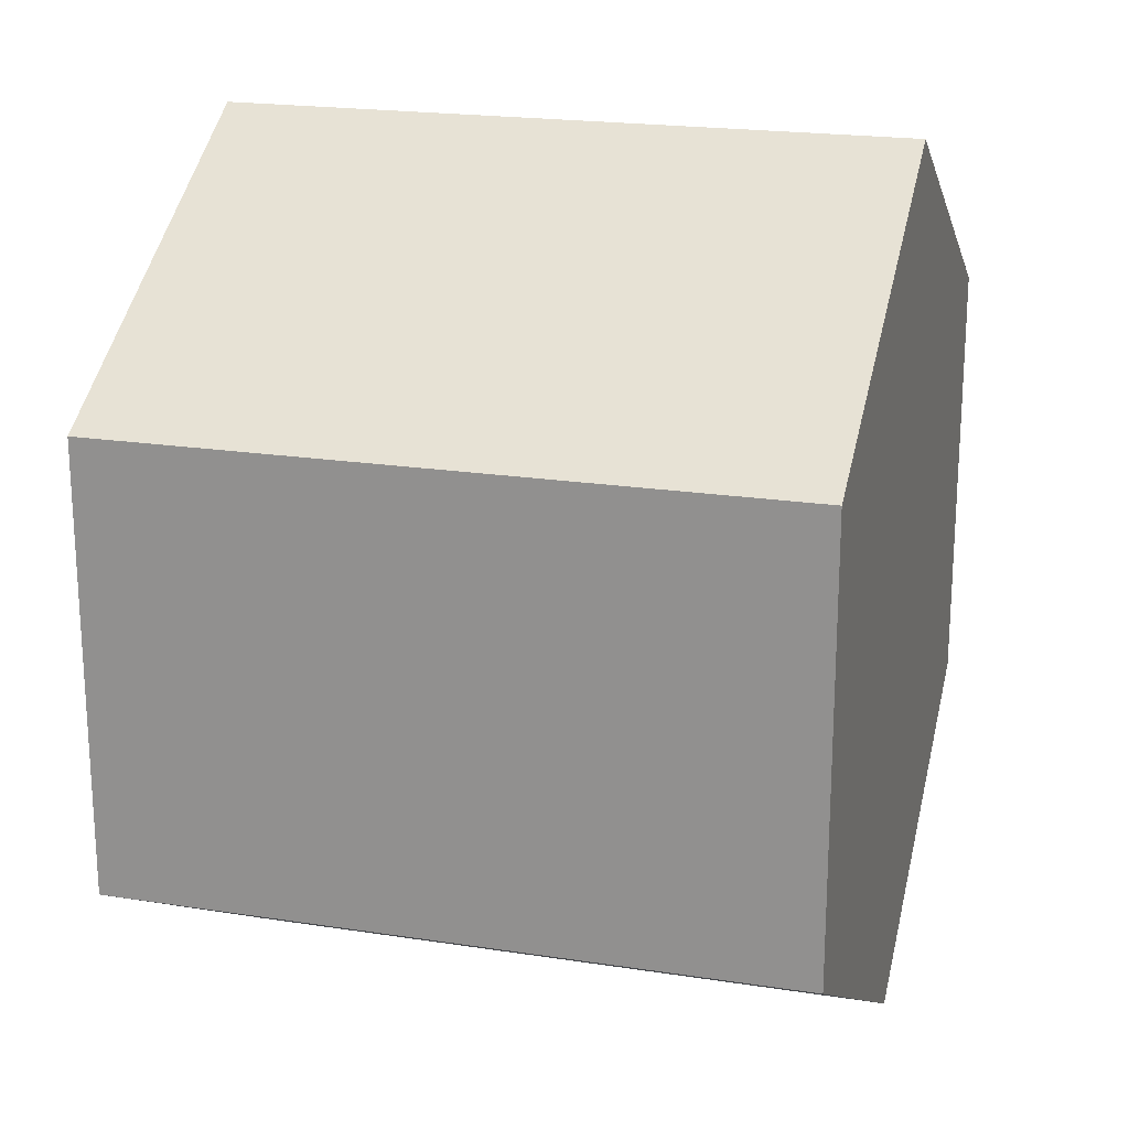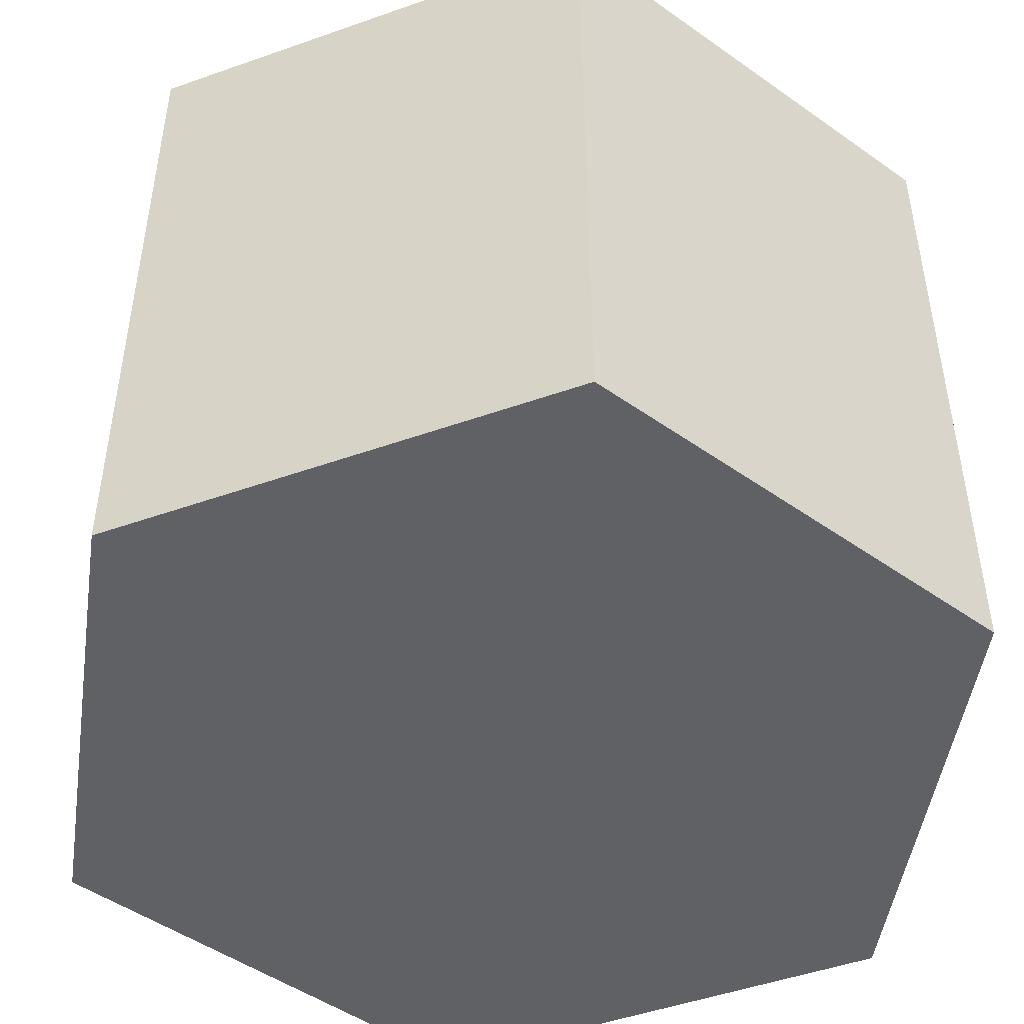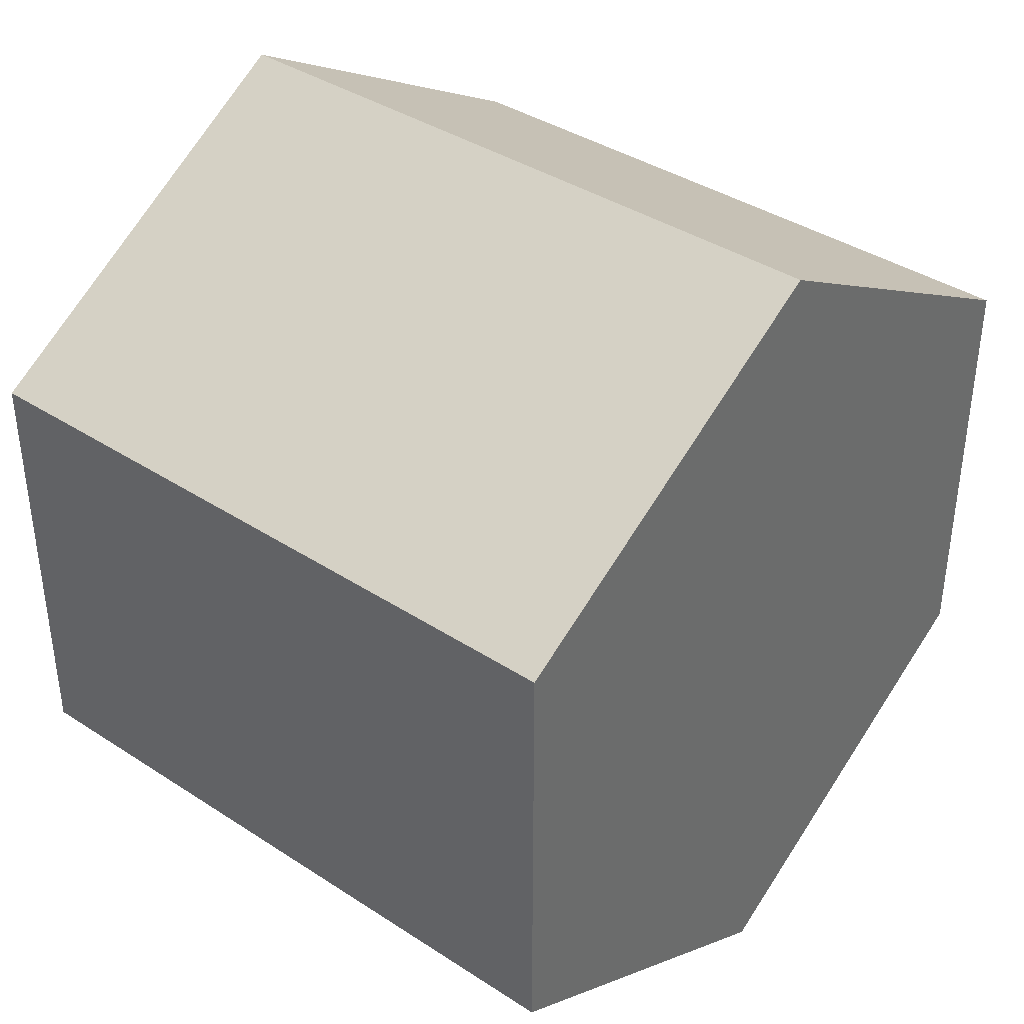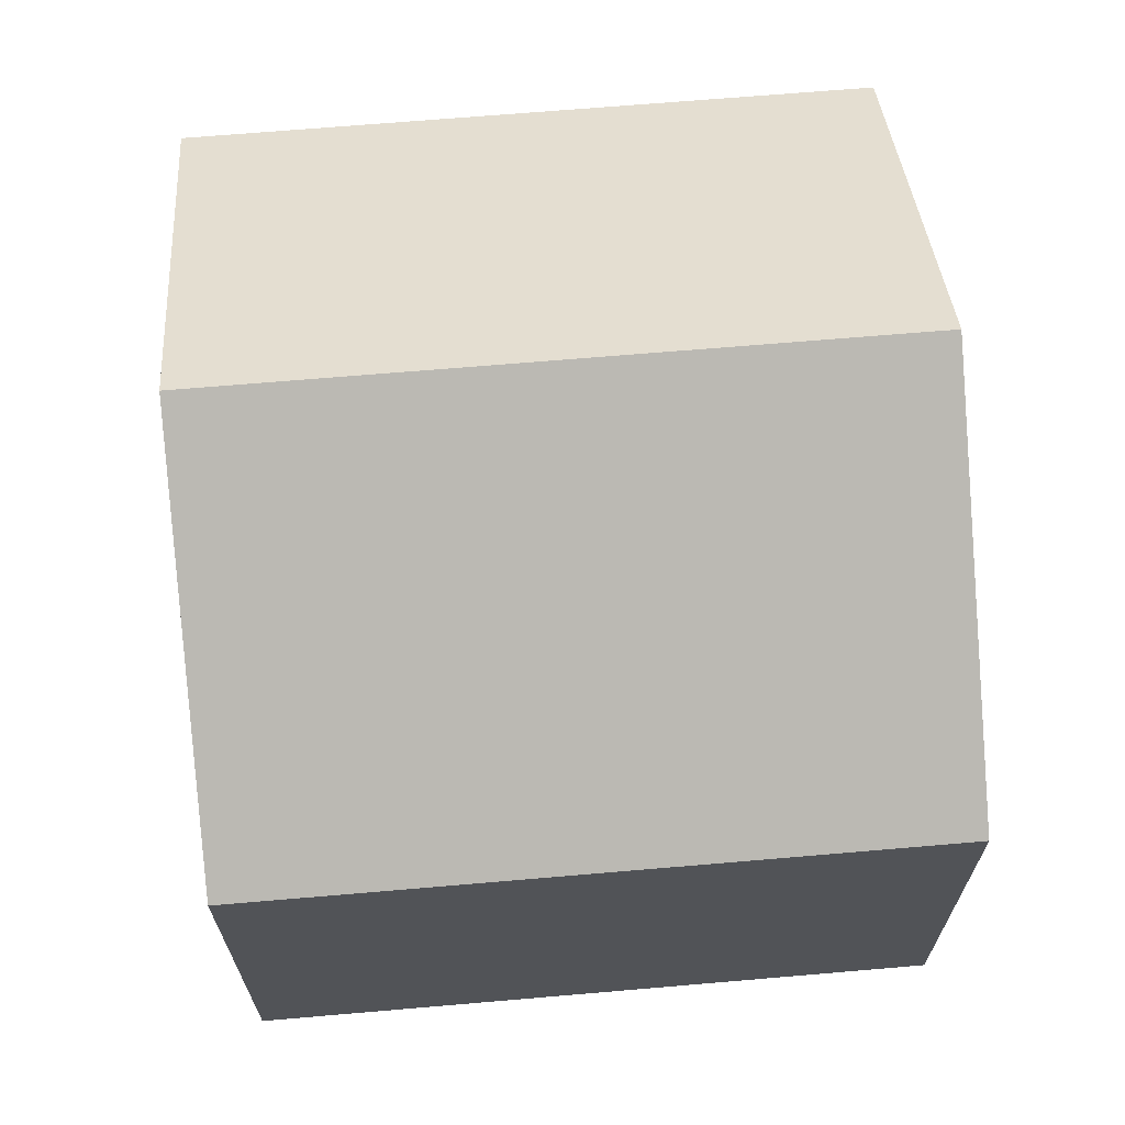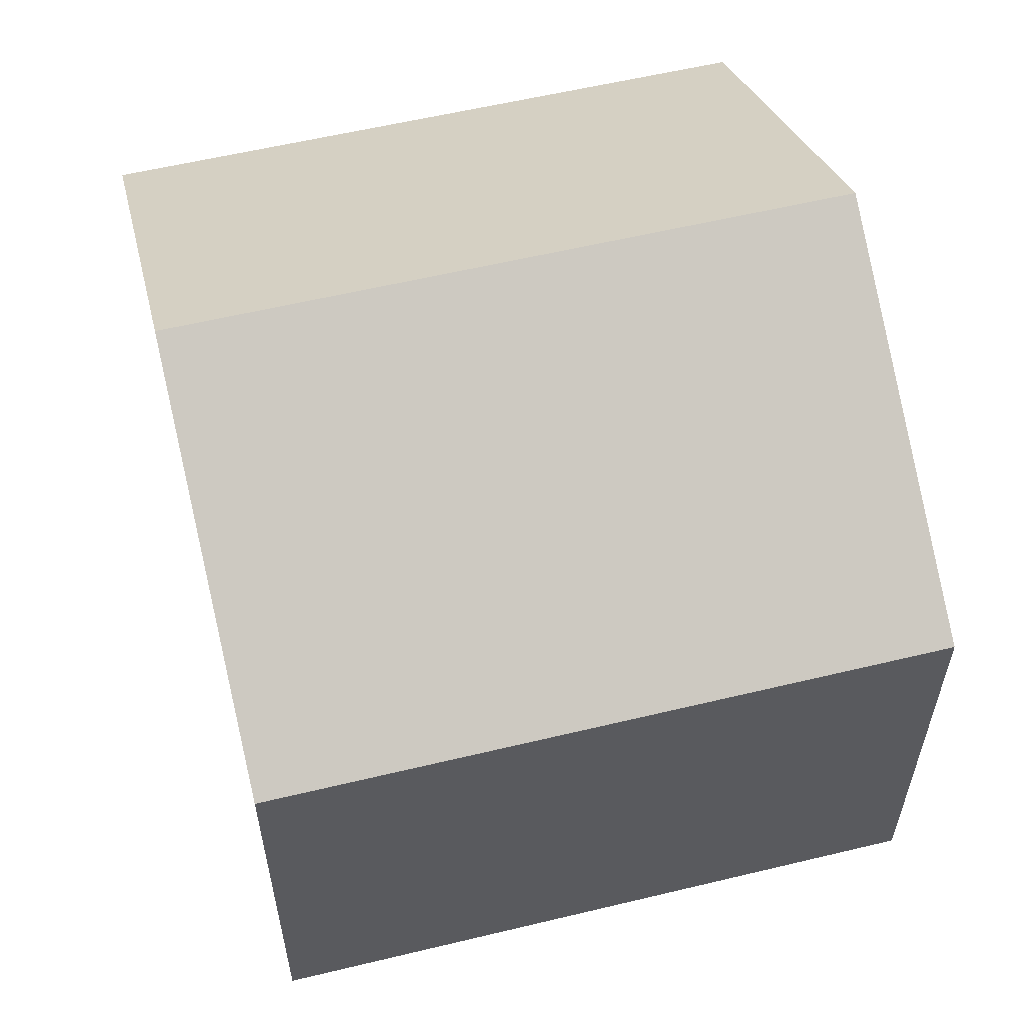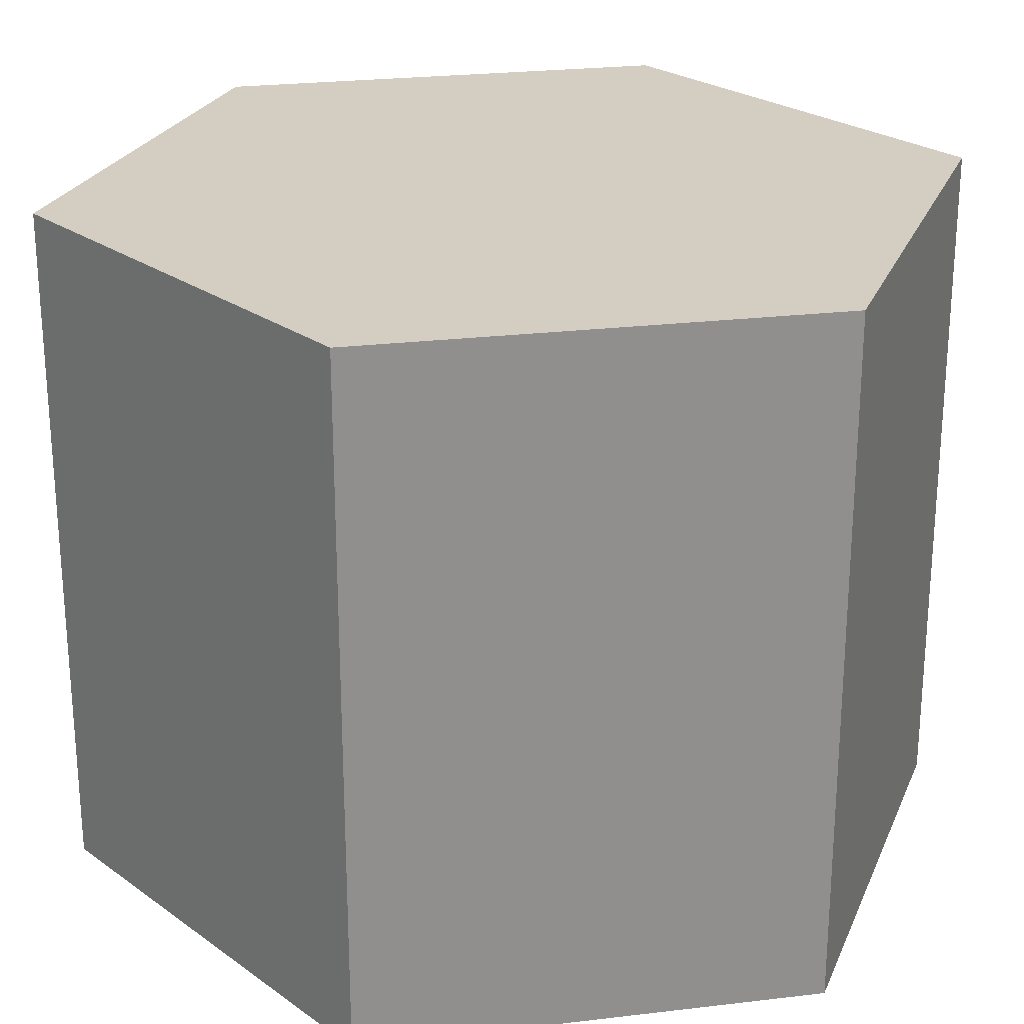
<metadata>
{"format":"obj","ext":"obj","renderer":"f3d","projection":"perspective","resolution":1024,"background":"white","views":[{"elev":20.4,"azim":-74.3,"up":"+Z"},{"elev":-48.3,"azim":171.6,"up":"+Y"},{"elev":38.9,"azim":-50.8,"up":"+Z"},{"elev":67.4,"azim":-94.9,"up":"+Z"},{"elev":57.9,"azim":-104.0,"up":"+Z"},{"elev":24.9,"azim":-41.0,"up":"+Y"}]}
</metadata>
<code>
g Mesh1 Component_1_1 Model
v -0.3193 0.2814 -0.1843
v 1.444e-15 -0.2814 -0.3687
v -0.3193 -0.2814 -0.1843
f 1 2 3
v 1.444e-15 0.2814 -0.3687
f 2 1 4
f 3 2 1
v -0.3193 -0.2814 0.1843
f 2 5 3
v 1.444e-15 -0.2814 0.3687
f 5 2 6
f 3 5 2
f 5 1 3
v -0.3193 0.2814 0.1843
f 1 5 7
f 7 5 1
v 1.444e-15 0.2814 0.3687
f 5 8 7
f 8 5 6
f 6 5 8
f 6 2 5
v 0.3193 -0.2814 -0.1843
f 6 2 9
f 9 2 6
f 4 9 2
v 0.3193 0.2814 -0.1843
f 9 4 10
f 2 9 4
f 10 4 9
v 0.3193 0.2814 0.1843
f 4 11 10
f 4 8 11
f 1 8 4
f 8 1 7
f 7 1 8
f 4 8 1
f 11 8 4
f 6 11 8
v 0.3193 -0.2814 0.1843
f 11 6 12
f 12 6 11
f 6 9 12
f 12 9 6
f 9 11 12
f 11 9 10
f 12 11 9
f 10 9 11
f 10 11 4
f 8 11 6
f 4 1 2
f 7 8 5
f 3 1 5
g Mesh2 Component_1_1 Model
l 2 3
l 2 4
l 9 2
l 12 9
l 6 12
l 5 6
l 5 7
l 3 5
l 3 1
l 4 1
l 10 4
l 9 10
l 11 10
l 12 11
l 8 11
l 6 8
l 7 8
l 1 7

</code>
